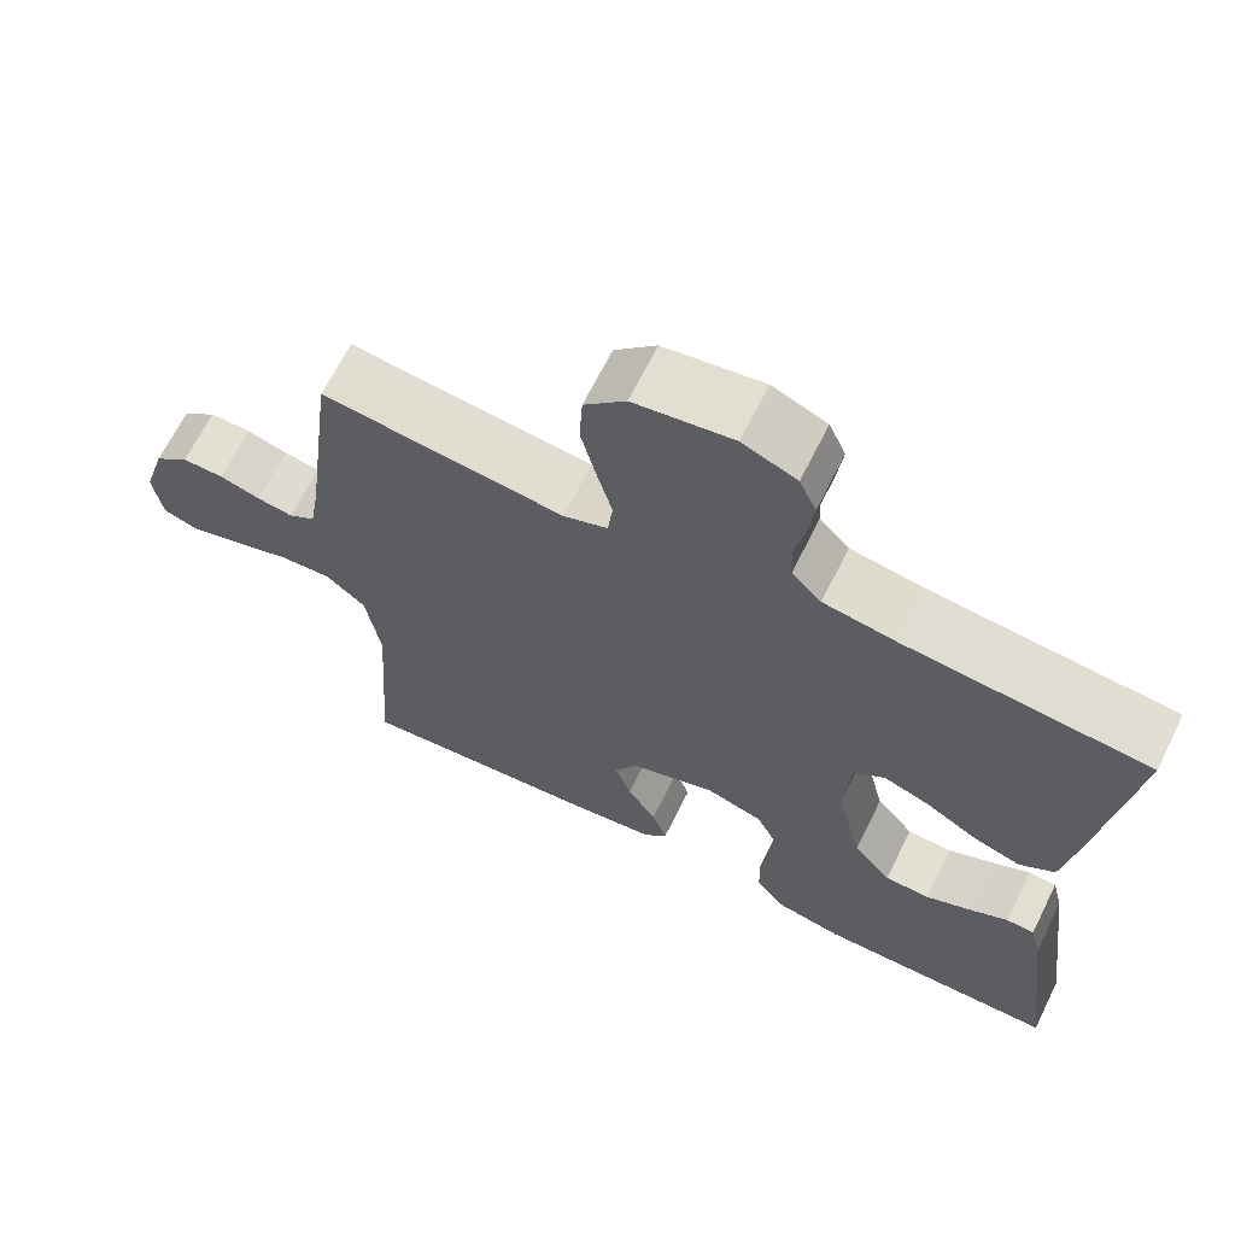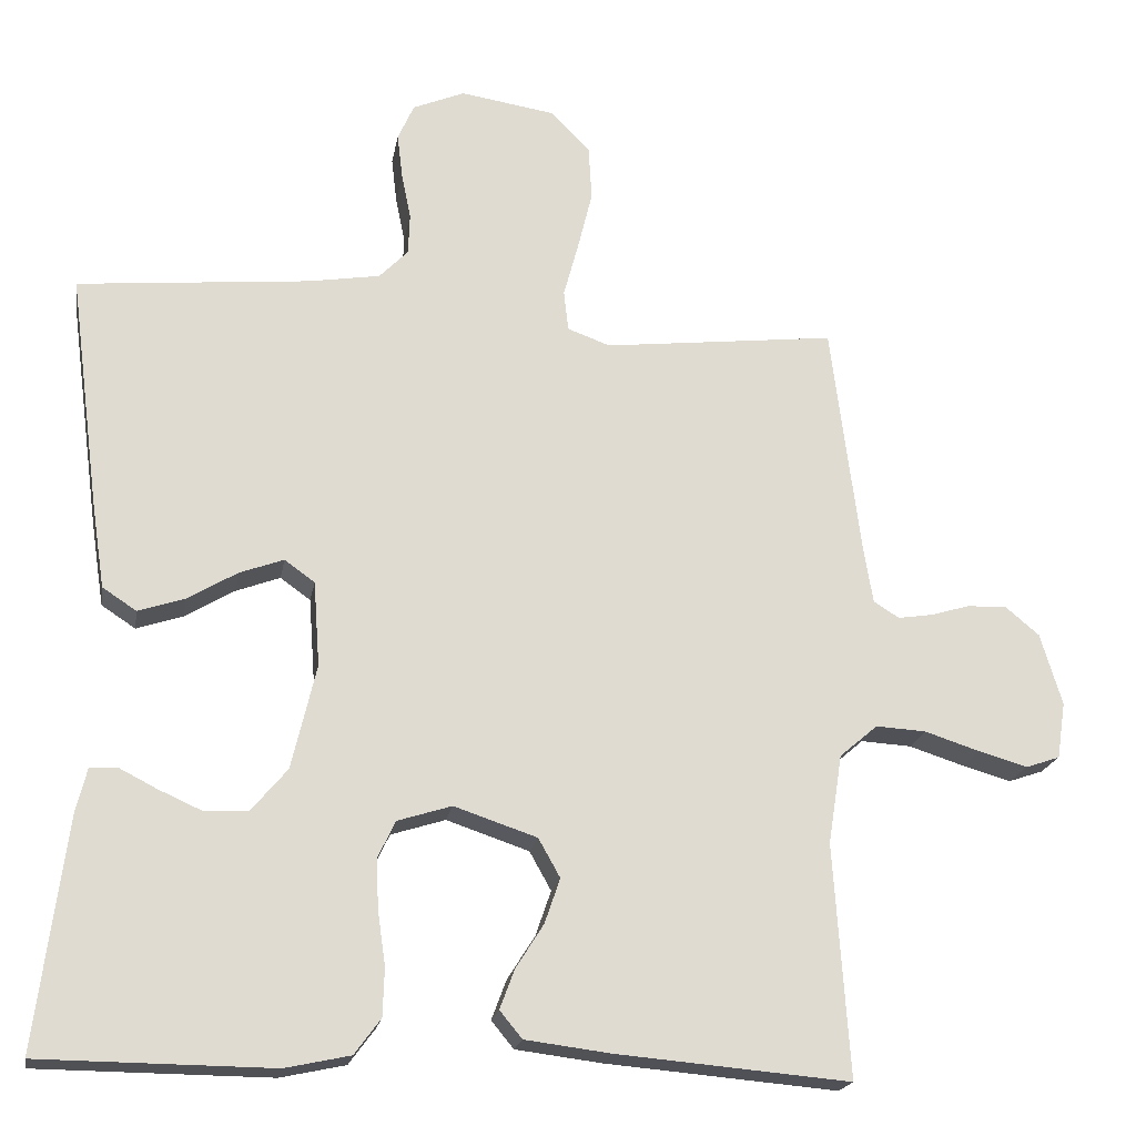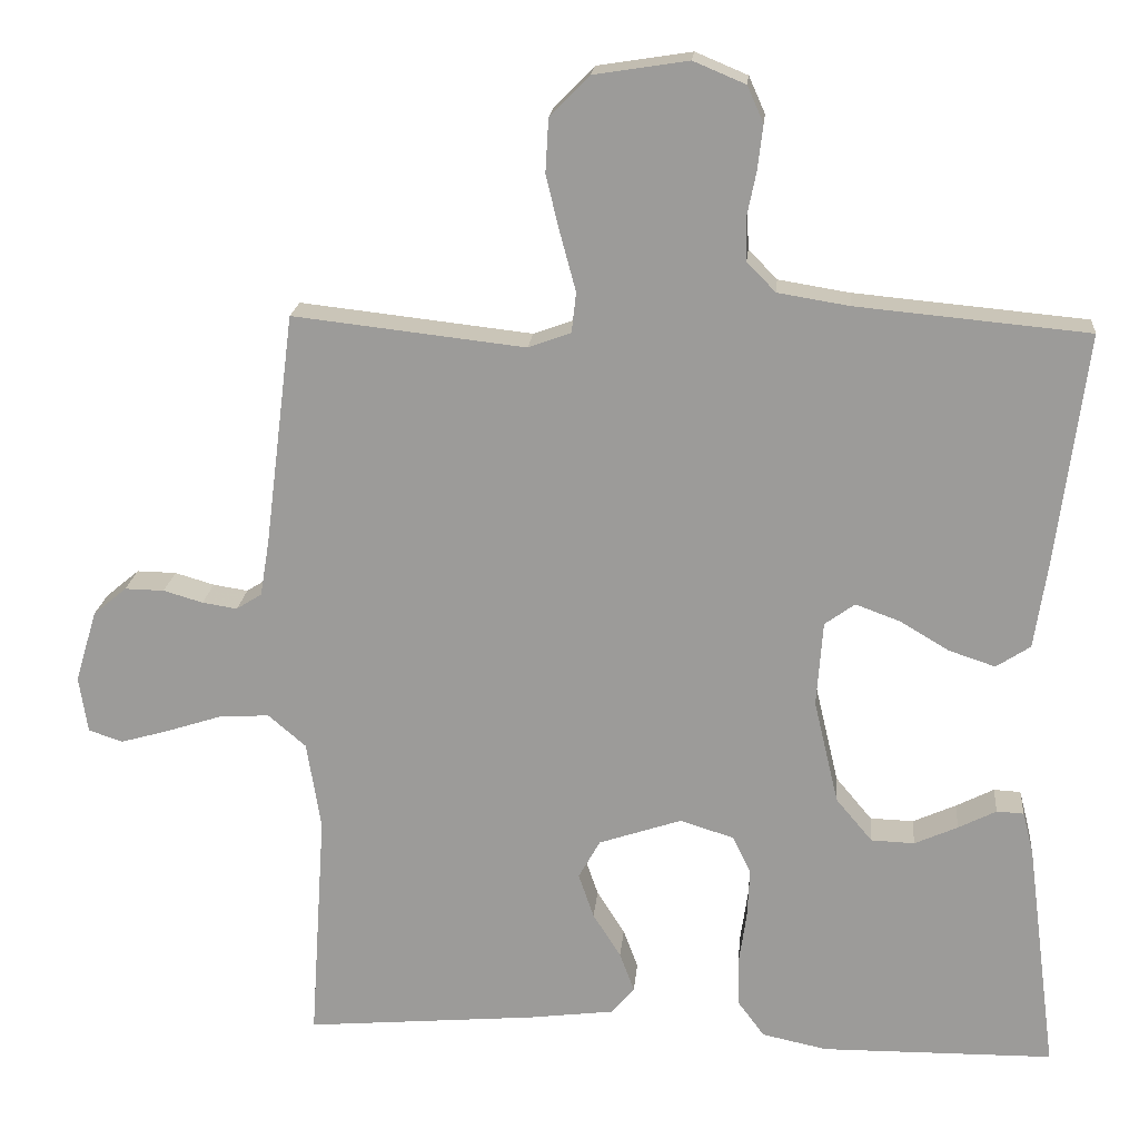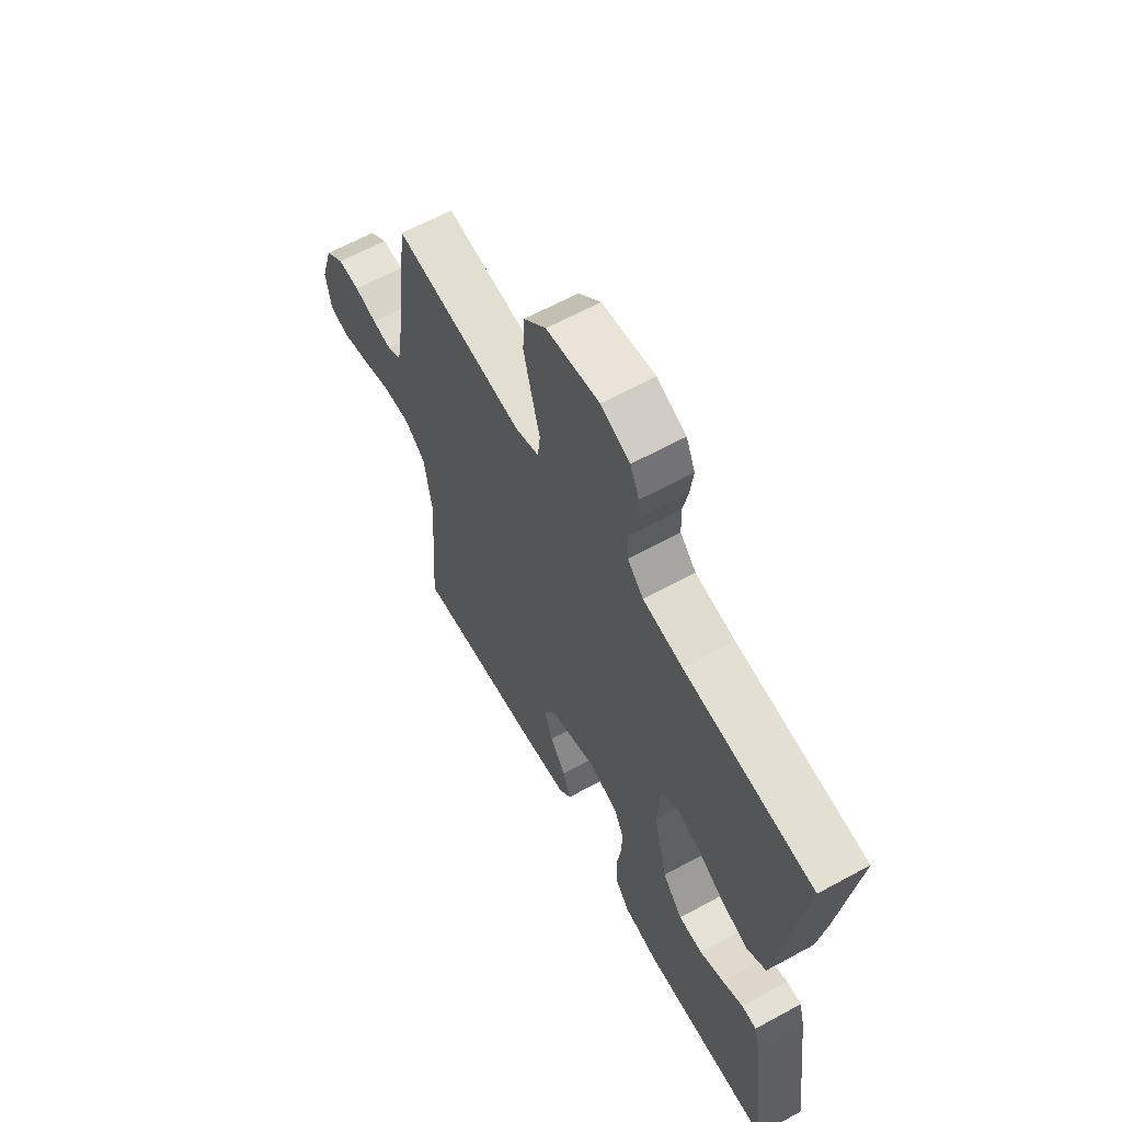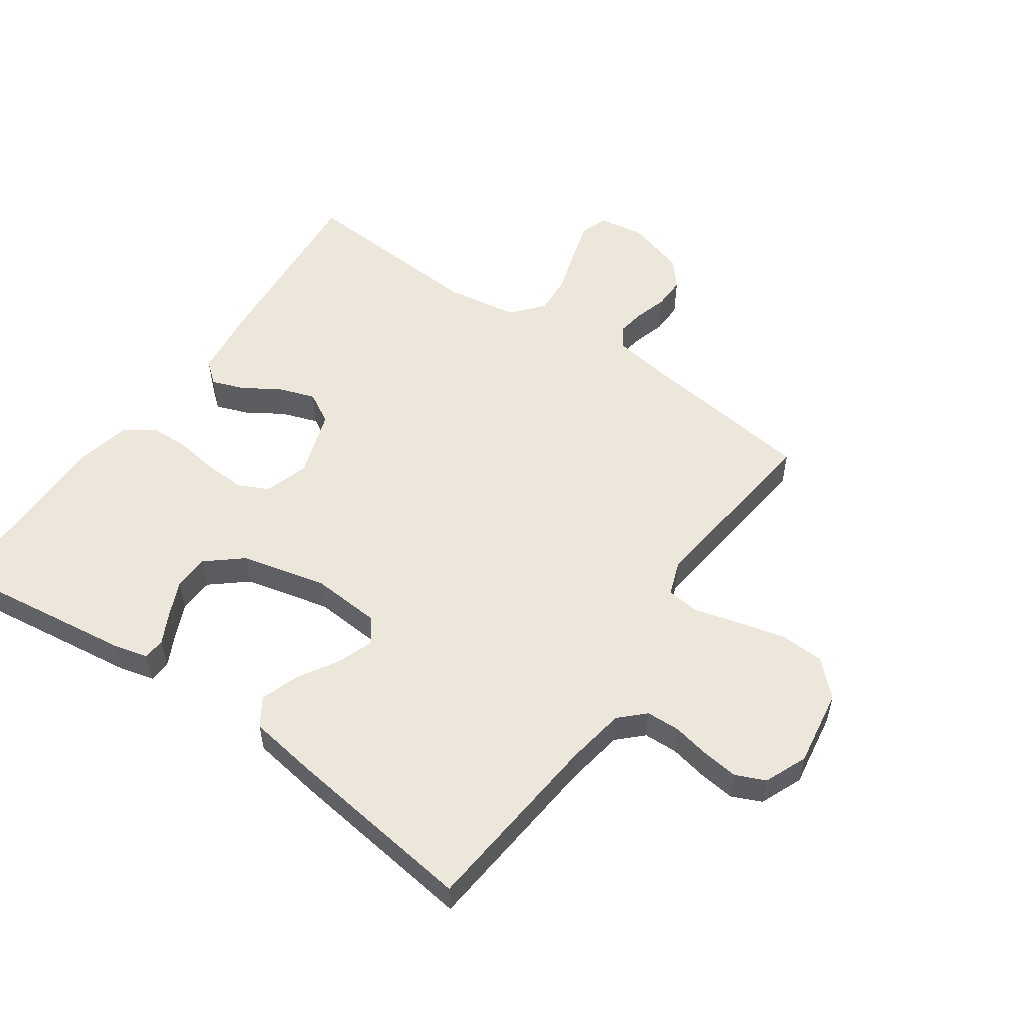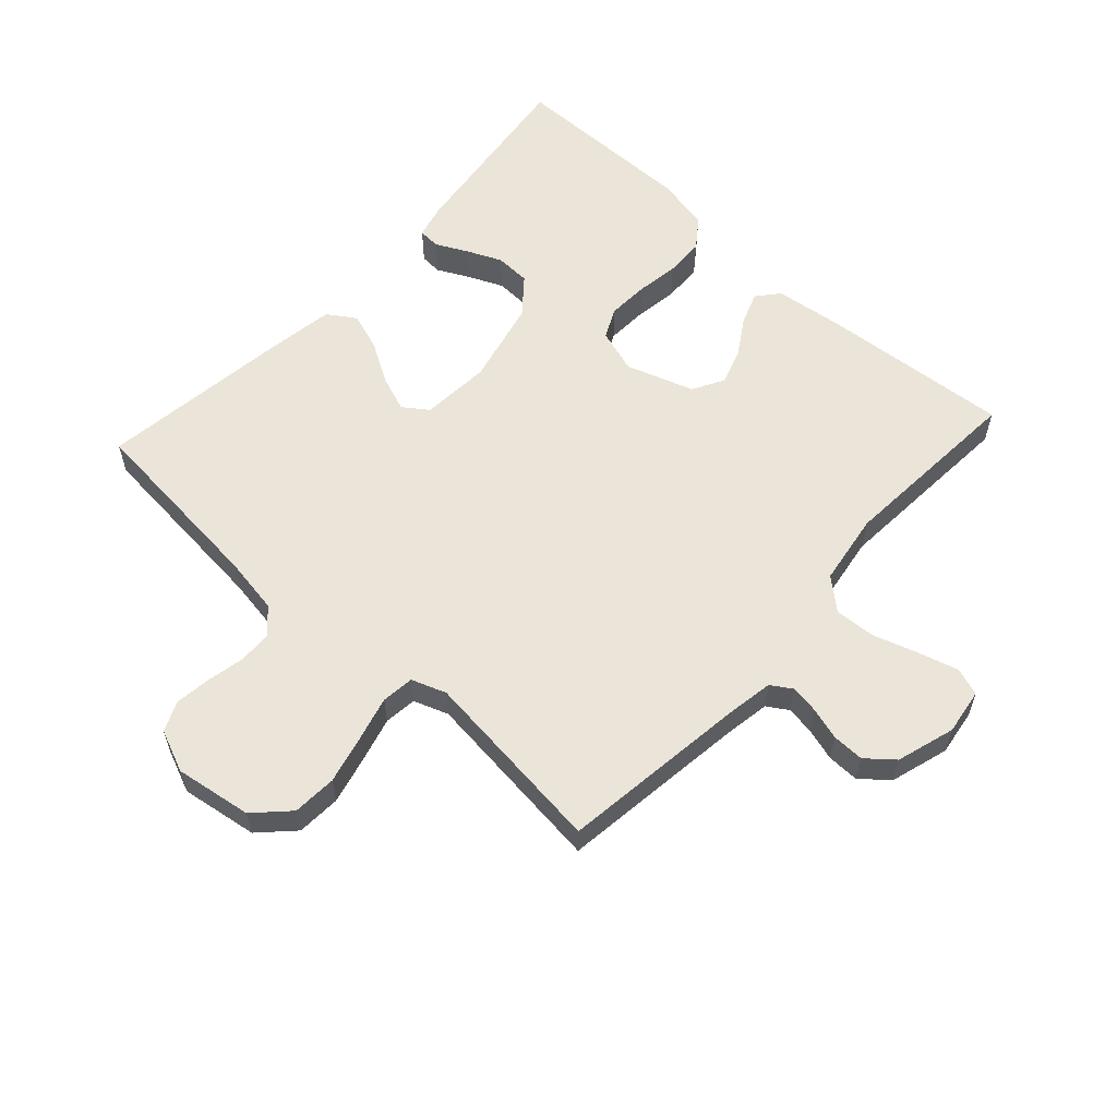
<metadata>
{"format":"obj","ext":"obj","renderer":"f3d","projection":"perspective","resolution":1024,"background":"white","views":[{"elev":66.7,"azim":-153.6,"up":"+Z"},{"elev":-19.7,"azim":-9.7,"up":"+Z"},{"elev":19.3,"azim":-174.9,"up":"+Z"},{"elev":63.0,"azim":-118.9,"up":"+Z"},{"elev":54.0,"azim":-55.1,"up":"+Y"},{"elev":58.9,"azim":42.5,"up":"+Y"}]}
</metadata>
<code>
v -0.5 0.07 0.5
v -0.2 0.07 0.528
v -0.108 0.07 0.543
v -0.071 0.07 0.581
v -0.069 0.07 0.634
v -0.081 0.07 0.693
v -0.088 0.07 0.751
v -0.067 0.07 0.798
v 0 0.07 0.826
v 0.122 0.07 0.807
v 0.173 0.07 0.755
v 0.177 0.07 0.685
v 0.158 0.07 0.608
v 0.139 0.07 0.538
v 0.145 0.07 0.486
v 0.2 0.07 0.466
v 0.5 0.07 0.5
v 0.538 0.07 0.2
v 0.55 0.07 0.127
v 0.583 0.07 0.106
v 0.628 0.07 0.113
v 0.679 0.07 0.128
v 0.73 0.07 0.129
v 0.773 0.07 0.093
v 0.801 0.07 0
v 0.79 0.07 -0.073
v 0.746 0.07 -0.088
v 0.683 0.07 -0.07
v 0.612 0.07 -0.047
v 0.547 0.07 -0.043
v 0.498 0.07 -0.085
v 0.48 0.07 -0.2
v 0.5 0.07 -0.5
v 0.2 0.07 -0.474
v 0.089 0.07 -0.46
v 0.06 0.07 -0.425
v 0.079 0.07 -0.374
v 0.115 0.07 -0.317
v 0.135 0.07 -0.259
v 0.107 0.07 -0.209
v 0 0.07 -0.173
v -0.07 0.07 -0.195
v -0.093 0.07 -0.243
v -0.09 0.07 -0.308
v -0.08 0.07 -0.377
v -0.082 0.07 -0.439
v -0.116 0.07 -0.485
v -0.2 0.07 -0.503
v -0.5 0.07 -0.5
v -0.461 0.07 -0.2
v -0.447 0.07 -0.145
v -0.412 0.07 -0.143
v -0.363 0.07 -0.168
v -0.307 0.07 -0.193
v -0.251 0.07 -0.191
v -0.204 0.07 -0.135
v -0.172 0.07 0
v -0.18 0.07 0.11
v -0.219 0.07 0.138
v -0.276 0.07 0.117
v -0.34 0.07 0.079
v -0.4 0.07 0.059
v -0.444 0.07 0.088
v -0.461 0.07 0.2
v -0.5 0 0.5
v -0.2 0 0.528
v -0.108 0 0.543
v -0.071 0 0.581
v -0.069 0 0.634
v -0.081 0 0.693
v -0.088 0 0.751
v -0.067 0 0.798
v 0 0 0.826
v 0.122 0 0.807
v 0.173 0 0.755
v 0.177 0 0.685
v 0.158 0 0.608
v 0.139 0 0.538
v 0.145 0 0.486
v 0.2 0 0.466
v 0.5 0 0.5
v 0.538 0 0.2
v 0.55 0 0.127
v 0.583 0 0.106
v 0.628 0 0.113
v 0.679 0 0.128
v 0.73 0 0.129
v 0.773 0 0.093
v 0.801 0 0
v 0.79 0 -0.073
v 0.746 0 -0.088
v 0.683 0 -0.07
v 0.612 0 -0.047
v 0.547 0 -0.043
v 0.498 0 -0.085
v 0.48 0 -0.2
v 0.5 0 -0.5
v 0.2 0 -0.474
v 0.089 0 -0.46
v 0.06 0 -0.425
v 0.079 0 -0.374
v 0.115 0 -0.317
v 0.135 0 -0.259
v 0.107 0 -0.209
v 0 0 -0.173
v -0.07 0 -0.195
v -0.093 0 -0.243
v -0.09 0 -0.308
v -0.08 0 -0.377
v -0.082 0 -0.439
v -0.116 0 -0.485
v -0.2 0 -0.503
v -0.5 0 -0.5
v -0.461 0 -0.2
v -0.447 0 -0.145
v -0.412 0 -0.143
v -0.363 0 -0.168
v -0.307 0 -0.193
v -0.251 0 -0.191
v -0.204 0 -0.135
v -0.172 0 0
v -0.18 0 0.11
v -0.219 0 0.138
v -0.276 0 0.117
v -0.34 0 0.079
v -0.4 0 0.059
v -0.444 0 0.088
v -0.461 0 0.2
f 63 64 1 2
f 60 61 62 63
f 59 60 63 2
f 58 59 2 3
f 57 58 3 4
f 50 51 52 53
f 50 53 54
f 49 50 54 55
f 44 45 46 47
f 43 44 47 48
f 35 36 37 38
f 35 38 39
f 32 33 34 35
f 31 32 35 39
f 30 31 39 40
f 26 27 28 29
f 24 25 26 29
f 24 29 30
f 21 22 23 24
f 20 21 24 30
f 19 20 30 40
f 16 17 18
f 15 16 18 19
f 11 12 13 14
f 9 10 11 14
f 9 14 15
f 8 9 15
f 5 6 7 8
f 5 8 15
f 4 5 15 19
f 48 49 55 56
f 43 48 56 57
f 42 43 57 4
f 4 19 40 41
f 4 41 42
f 66 65 128 127
f 127 126 125 124
f 66 127 124 123
f 67 66 123 122
f 68 67 122 121
f 117 116 115 114
f 118 117 114
f 119 118 114 113
f 111 110 109 108
f 112 111 108 107
f 102 101 100 99
f 103 102 99
f 99 98 97 96
f 103 99 96 95
f 104 103 95 94
f 93 92 91 90
f 93 90 89 88
f 94 93 88
f 88 87 86 85
f 94 88 85 84
f 104 94 84 83
f 82 81 80
f 83 82 80 79
f 78 77 76 75
f 78 75 74 73
f 79 78 73
f 79 73 72
f 72 71 70 69
f 79 72 69
f 83 79 69 68
f 120 119 113 112
f 121 120 112 107
f 68 121 107 106
f 105 104 83 68
f 106 105 68
f 1 65 66 2
f 2 66 67 3
f 3 67 68 4
f 4 68 69 5
f 5 69 70 6
f 6 70 71 7
f 7 71 72 8
f 8 72 73 9
f 9 73 74 10
f 10 74 75 11
f 11 75 76 12
f 12 76 77 13
f 13 77 78 14
f 14 78 79 15
f 15 79 80 16
f 16 80 81 17
f 17 81 82 18
f 18 82 83 19
f 19 83 84 20
f 20 84 85 21
f 21 85 86 22
f 22 86 87 23
f 23 87 88 24
f 24 88 89 25
f 25 89 90 26
f 26 90 91 27
f 27 91 92 28
f 28 92 93 29
f 29 93 94 30
f 30 94 95 31
f 31 95 96 32
f 32 96 97 33
f 33 97 98 34
f 34 98 99 35
f 35 99 100 36
f 36 100 101 37
f 37 101 102 38
f 38 102 103 39
f 39 103 104 40
f 40 104 105 41
f 41 105 106 42
f 42 106 107 43
f 43 107 108 44
f 44 108 109 45
f 45 109 110 46
f 46 110 111 47
f 47 111 112 48
f 48 112 113 49
f 49 113 114 50
f 50 114 115 51
f 51 115 116 52
f 52 116 117 53
f 53 117 118 54
f 54 118 119 55
f 55 119 120 56
f 56 120 121 57
f 57 121 122 58
f 58 122 123 59
f 59 123 124 60
f 60 124 125 61
f 61 125 126 62
f 62 126 127 63
f 63 127 128 64
f 64 128 65 1

</code>
